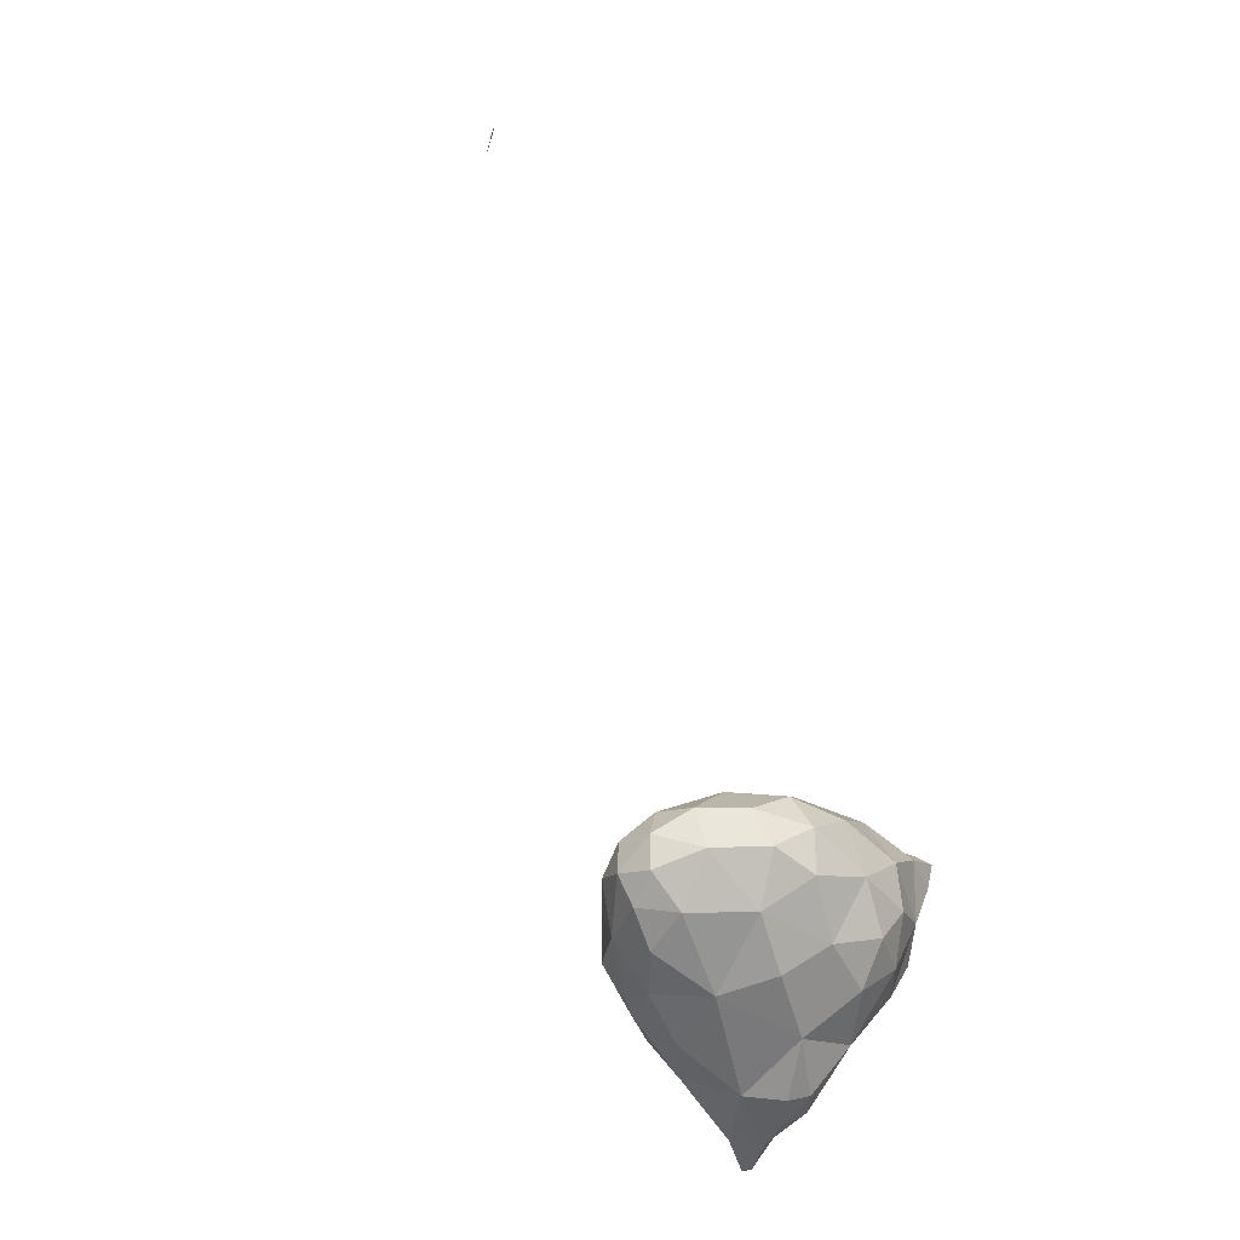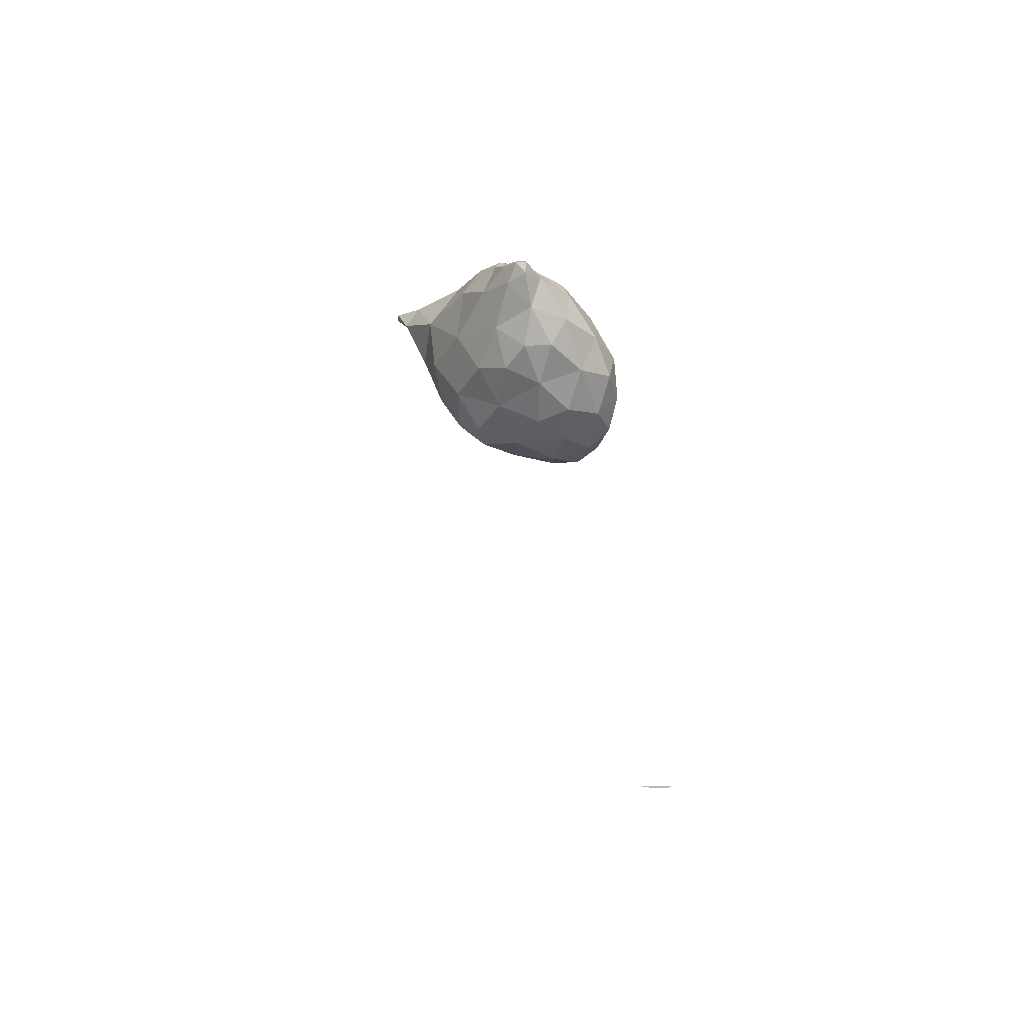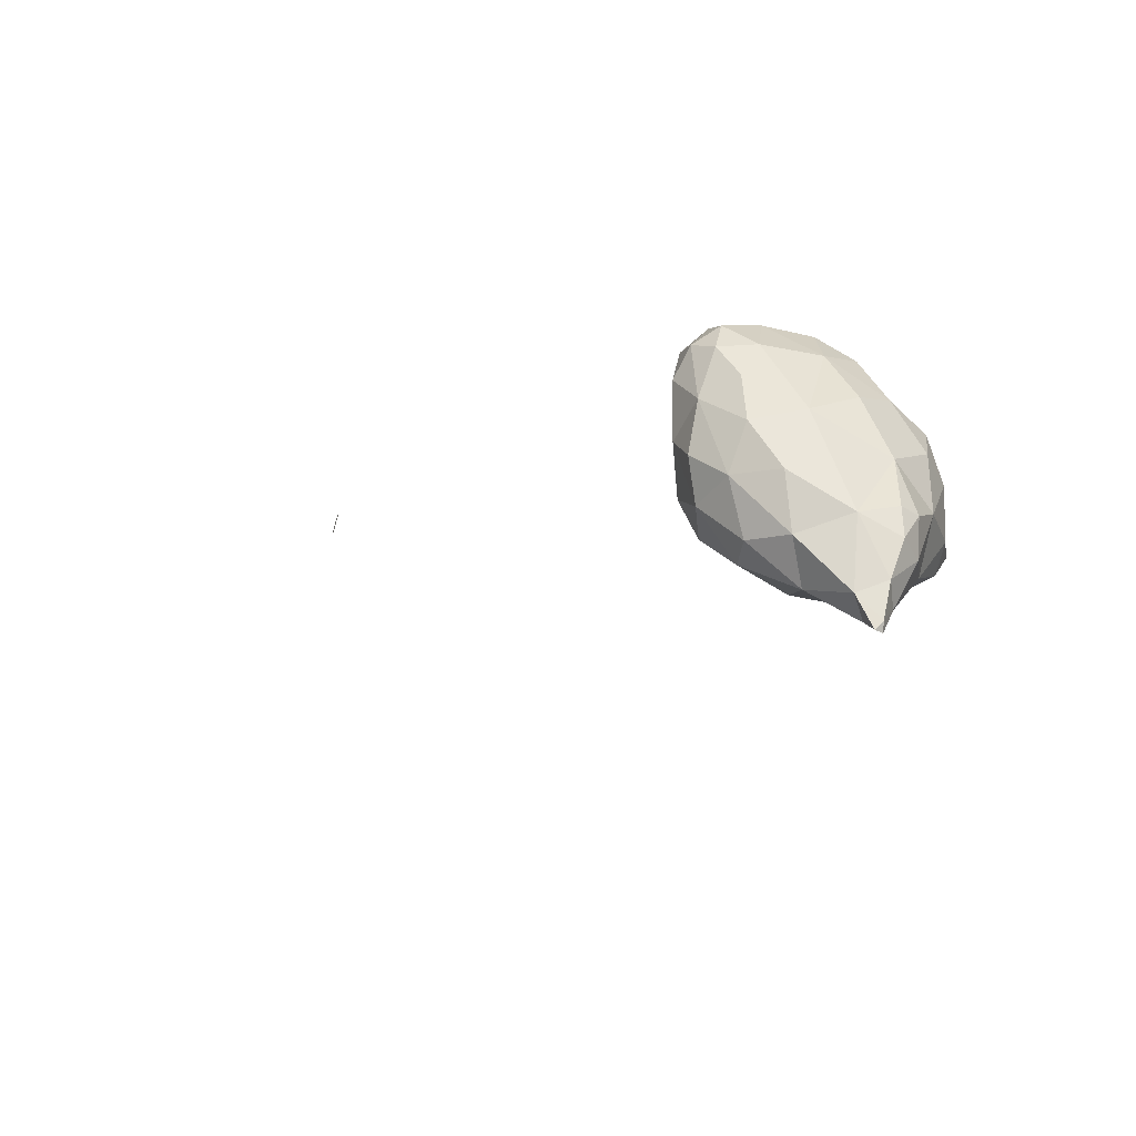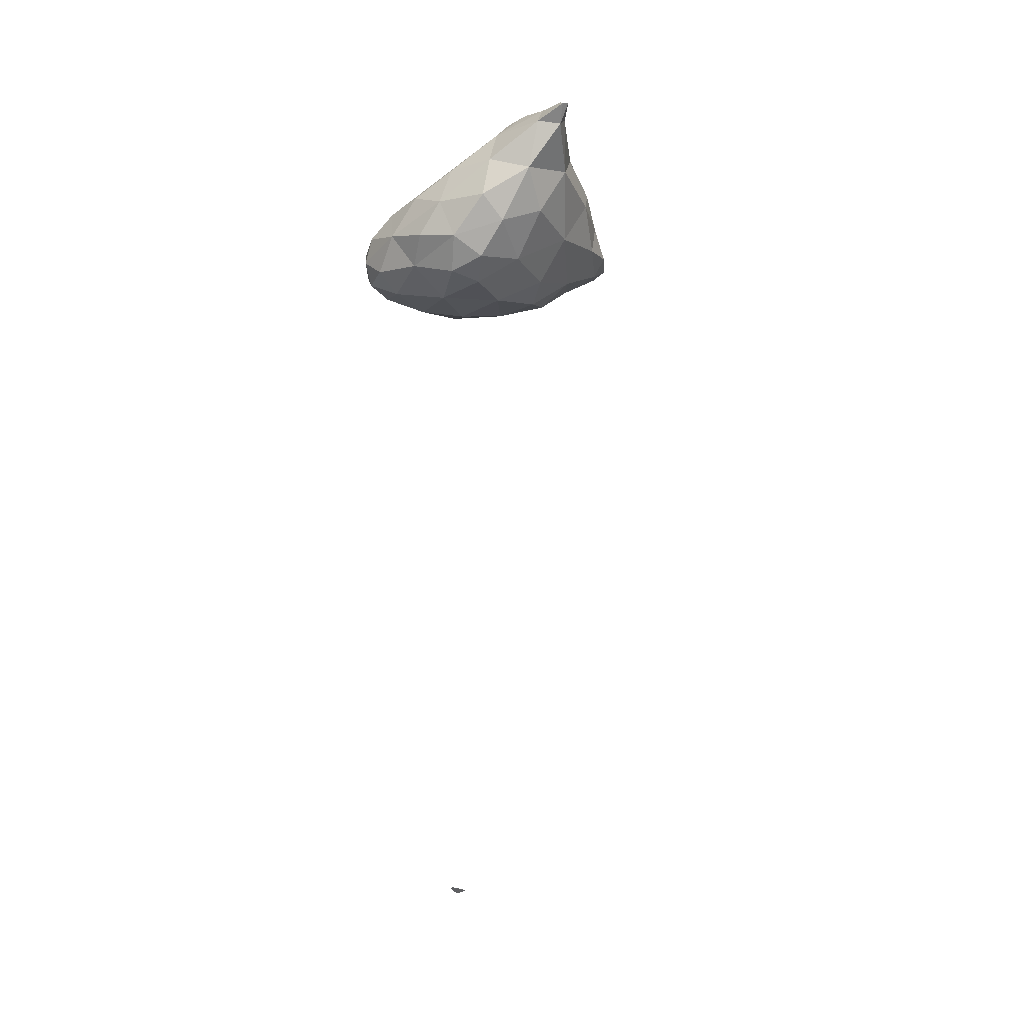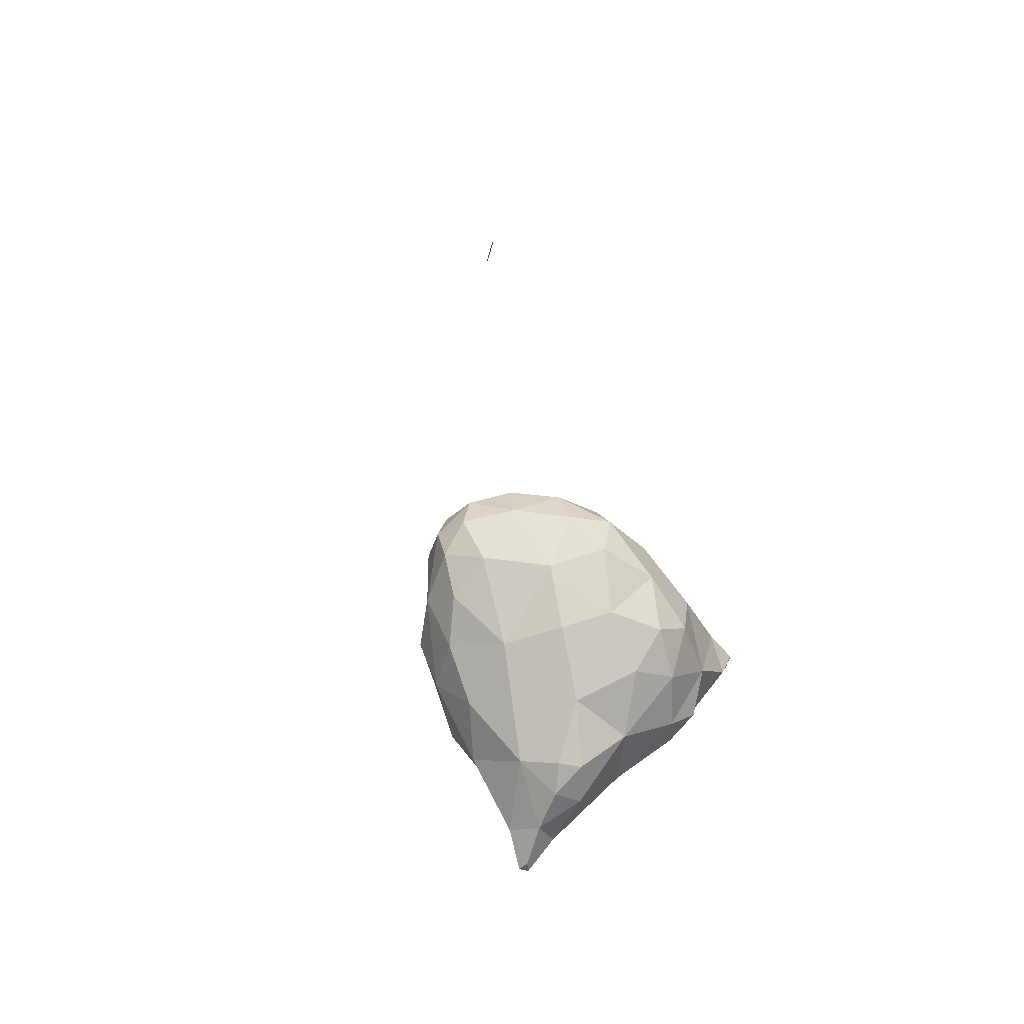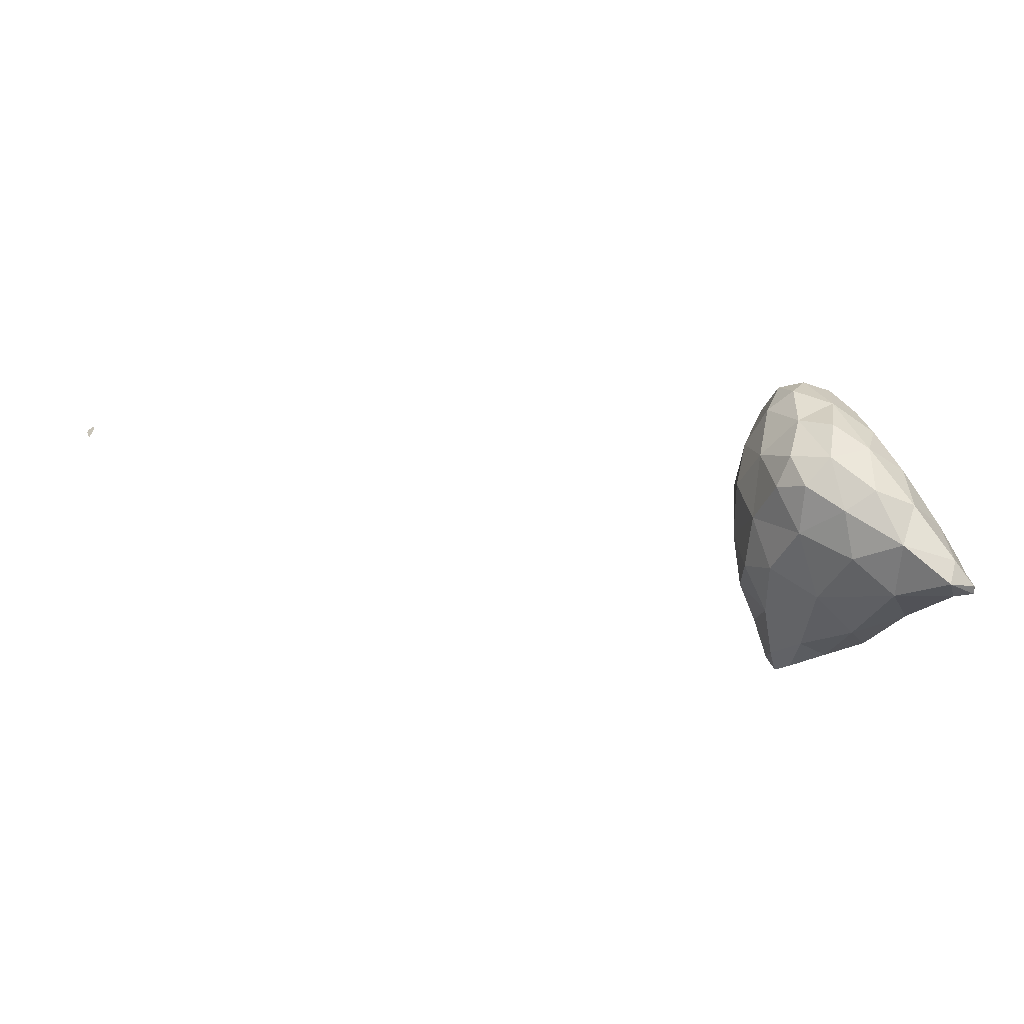
<metadata>
{"format":"obj","ext":"obj","renderer":"f3d","projection":"perspective","resolution":1024,"background":"white","views":[{"elev":55.0,"azim":-22.9,"up":"+Y"},{"elev":-49.3,"azim":74.3,"up":"+Z"},{"elev":-12.8,"azim":-41.9,"up":"+Y"},{"elev":-5.7,"azim":-52.0,"up":"+Z"},{"elev":24.6,"azim":-11.3,"up":"+Y"},{"elev":-52.3,"azim":-98.8,"up":"+Y"}]}
</metadata>
<code>
v 5.734 -36.08 29.45
v 5.735 -36.08 29.45
v 5.735 -36.08 29.45
v 5.736 -36.08 29.45
v 5.735 -36.08 29.44
v 5.735 -36.07 29.45
v 2.036 -27.05 60.77
v 2.266 -26.78 60.91
v 2.32 -27.12 60.82
v 3.189 -26.3 60.46
v 2.352 -26.7 60.07
v 1.849 -25.95 60.21
v 2.654 -25.55 60.88
v 3.981 -24.79 60.76
v 0.559 -24.11 57.22
v 0.962 -24.14 58.73
v 1.747 -25.56 58.34
v 3.85 -25.83 58.52
v 5.495 -24.88 59.49
v 6.544 -24.92 57.72
v 7.467 -24.32 58.47
v 1.298 -24.55 56.21
v 0.224 -22.87 55.62
v 2.838 -25.31 56.78
v 5.175 -24.8 56.08
v 8.594 -23.93 57.29
v 7.897 -24.27 56.16
v 9.445 -23.79 56.14
v 1.126 -23.58 54.82
v 2.848 -24.14 54.93
v 1.854 -22.85 53.98
v 7.137 -23.5 54.7
v 4.947 -23.7 54.36
v 9.173 -23.48 55.36
v 3.733 -22.38 53.56
v 7.106 -17.91 28.61
v 7.144 -17.73 28.65
v 7.163 -17.74 28.6
v 7.133 -17.83 28.61
v 7.145 -17.84 28.57
v 2.199 -23.52 60.1
v 3.14 -24.3 61.01
v 3.979 -23.5 60.85
v 0.079 -22.24 57.09
v 0.882 -22.18 58.56
v 5.552 -23.04 60.08
v 7.362 -23.4 59
v 8.31 -23.61 58.22
v 8.734 -22.34 57.63
v -0.21 -21.42 55.77
v 9.805 -23.16 56.4
v 10.1 -23.36 55.75
v 10.23 -22.94 55.79
v 0.775 -22.33 54.31
v 0.272 -20.71 54.65
v 5.792 -22.66 53.68
v 7.113 -22.13 53.83
v 8.655 -22.26 54.71
v 9.909 -22.9 55.4
v 1.856 -20.97 53.55
v 3.684 -20.49 53.1
v 5.616 -21 53.34
v 7.235 -17.34 28.68
v 7.209 -17.49 28.65
v 7.236 -17.58 28.54
v 7.207 -17.53 28.63
v 7.304 -17.29 28.57
v 7.245 -17.59 28.52
v 7.294 -17.34 28.57
v 7.33 -17.39 28.46
v 7.364 -17.22 28.49
v 7.35 -17.31 28.48
v 7.4 -17.16 28.45
v 3.269 -23.32 60.81
v 0.442 -20.62 57.54
v 2.008 -20.19 58.52
v 4.015 -21.63 59.97
v 6.001 -21.04 59.55
v 7.336 -21.67 59.03
v 7.99 -20.52 58
v 0.003 -19.73 55.99
v 0.674 -19.11 57.1
v 9.507 -22.06 55.87
v 8.435 -20.36 56.59
v 0.281 -18.81 54.65
v 7.419 -20.97 53.96
v 8.226 -20.49 55
v 1.169 -18.97 53.84
v 2.855 -19.02 53.33
v 4.581 -19.34 53.27
v 6.329 -19.23 54.08
v 7.327 -17.02 28.69
v 7.304 -17.14 28.67
v 7.308 -17.14 28.65
v 7.387 -17 28.57
v 7.377 -16.99 28.61
v 7.402 -17.05 28.51
v 7.42 -16.88 28.58
v 7.425 -17 28.5
v 3.755 -19.59 58.92
v 5.382 -19.34 58.7
v 6.969 -20.1 58.72
v 0.555 -18.08 56.2
v 1.658 -17.93 56.92
v 3.652 -18.05 57.66
v 5.439 -17.78 57.36
v 5.916 -17.45 56.14
v 7.006 -18.91 57.38
v 0.504 -17.8 55.21
v 1.234 -17.17 55.78
v 7.207 -18.75 55.6
v 5.786 -17.67 54.88
v 0.917 -17.75 54.33
v 2.169 -17.58 53.95
v 4.204 -17.77 53.98
v 7.379 -16.89 28.66
v 7.382 -16.89 28.65
v 2.817 -16.86 55.91
v 4.532 -16.99 56.48
v 1.612 -16.97 54.84
v 3.005 -16.82 54.64
v 4.447 -16.85 55.24
v 4.136 -8.194 45.13
v 4.132 -8.194 45.13
v 4.134 -8.193 45.13
v 4.132 -8.192 45.12
v 4.133 -8.193 45.13
v 4.131 -8.193 45.12
v 4.136 -8.194 45.13
v 4.139 -8.195 45.13
v 4.135 -8.194 45.13
v 4.137 -8.193 45.13
v 4.14 -8.194 45.13
v 4.135 -8.195 45.13
v 4.132 -8.194 45.13
v 4.138 -8.194 45.13
f 1 3 2
f 4 2 3
f 5 3 1
f 5 4 3
f 1 2 6
f 6 2 4
f 5 1 6
f 6 4 5
f 7 9 8
f 10 8 9
f 11 9 7
f 11 10 9
f 12 8 13
f 12 7 8
f 10 13 8
f 10 14 13
f 15 17 16
f 18 11 17
f 17 11 12
f 12 11 7
f 12 16 17
f 10 19 14
f 18 19 10
f 20 19 18
f 11 18 10
f 21 19 20
f 15 22 17
f 15 23 22
f 24 18 17
f 22 24 17
f 25 20 18
f 24 25 18
f 20 26 21
f 27 26 20
f 25 27 20
f 28 26 27
f 29 22 23
f 30 29 31
f 22 29 30
f 24 22 30
f 25 33 32
f 30 33 25
f 24 30 25
f 32 27 25
f 32 34 27
f 34 28 27
f 35 30 31
f 35 33 30
f 36 38 37
f 37 39 36
f 36 40 38
f 39 40 36
f 41 13 42
f 41 12 13
f 14 42 13
f 14 43 42
f 44 16 45
f 44 15 16
f 12 41 16
f 41 45 16
f 43 14 46
f 14 19 46
f 47 21 48
f 19 21 47
f 46 19 47
f 49 47 48
f 23 15 44
f 23 44 50
f 48 21 26
f 51 28 52
f 51 26 28
f 49 26 51
f 48 26 49
f 53 51 52
f 23 54 29
f 55 54 23
f 50 55 23
f 31 29 54
f 56 32 33
f 56 57 32
f 32 57 58
f 32 58 34
f 34 52 28
f 59 52 34
f 58 59 34
f 59 53 52
f 60 54 55
f 60 31 54
f 35 31 60
f 61 35 60
f 35 56 33
f 62 56 35
f 61 62 35
f 62 57 56
f 37 64 63
f 38 64 37
f 39 66 65
f 39 37 66
f 37 63 66
f 66 67 65
f 68 38 40
f 68 69 38
f 69 64 38
f 40 39 65
f 40 65 68
f 68 65 70
f 71 65 67
f 70 65 71
f 68 72 69
f 70 72 68
f 73 72 70
f 71 73 70
f 41 42 74
f 74 42 43
f 44 45 75
f 75 45 76
f 45 41 76
f 76 41 77
f 77 41 74
f 74 43 77
f 77 43 46
f 77 46 78
f 46 47 79
f 78 46 79
f 49 79 47
f 49 80 79
f 81 75 82
f 44 75 81
f 50 44 81
f 75 76 82
f 51 83 49
f 49 83 84
f 49 84 80
f 83 51 53
f 55 50 81
f 55 81 85
f 86 58 57
f 84 83 87
f 87 83 58
f 58 83 59
f 58 86 87
f 83 53 59
f 88 55 85
f 88 60 55
f 89 61 60
f 89 60 88
f 90 62 61
f 90 61 89
f 62 86 57
f 91 86 62
f 90 91 62
f 91 87 86
f 63 93 92
f 64 93 63
f 66 63 94
f 63 92 94
f 94 67 66
f 95 67 94
f 96 69 97
f 96 93 69
f 93 64 69
f 97 99 98
f 96 97 98
f 99 95 98
f 99 71 95
f 71 67 95
f 69 72 97
f 73 97 72
f 99 97 73
f 71 99 73
f 76 77 100
f 101 77 78
f 101 100 77
f 102 78 79
f 102 101 78
f 102 79 80
f 81 82 103
f 103 82 104
f 82 76 104
f 104 76 105
f 105 76 100
f 100 101 105
f 101 106 105
f 107 106 108
f 108 106 101
f 108 101 102
f 108 80 84
f 108 102 80
f 109 103 110
f 81 103 109
f 85 81 109
f 103 104 110
f 108 111 107
f 111 112 107
f 111 84 87
f 111 108 84
f 113 85 109
f 113 88 85
f 114 89 88
f 114 88 113
f 115 90 89
f 115 89 114
f 91 112 111
f 115 112 91
f 90 115 91
f 111 87 91
f 92 93 116
f 92 117 94
f 116 117 92
f 94 117 95
f 93 96 116
f 98 116 96
f 117 116 98
f 95 117 98
f 104 105 118
f 119 105 106
f 119 118 105
f 119 106 107
f 109 110 120
f 118 110 104
f 120 110 118
f 121 120 118
f 118 119 122
f 118 122 121
f 122 107 112
f 122 119 107
f 113 109 120
f 120 114 113
f 120 121 114
f 121 115 114
f 121 122 115
f 122 112 115
f 123 125 124
f 126 125 127
f 126 124 125
f 128 126 127
f 123 129 125
f 123 130 129
f 127 132 131
f 129 132 127
f 125 129 127
f 131 128 127
f 133 129 130
f 133 132 129
f 123 124 134
f 135 124 126
f 135 134 124
f 135 126 128
f 130 134 136
f 130 123 134
f 136 131 132
f 135 131 136
f 134 135 136
f 135 128 131
f 133 130 136
f 136 132 133

</code>
